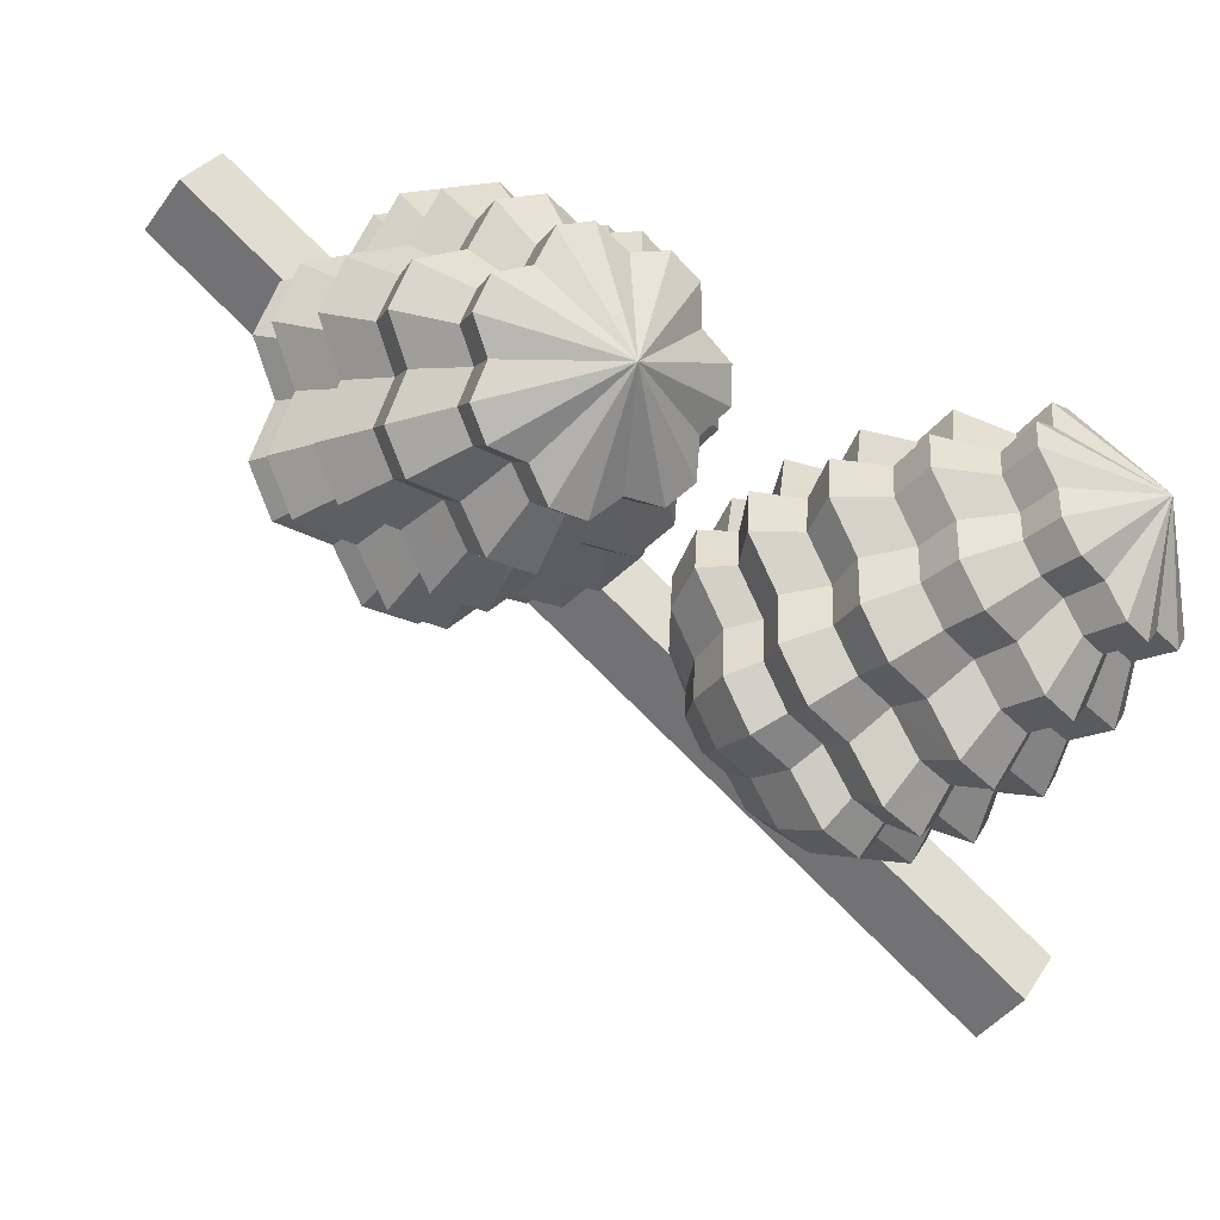
<metadata>
{"format":"obj","ext":"obj","renderer":"f3d","projection":"perspective","resolution":1024,"background":"white","views":[{"elev":6.5,"azim":-53.6,"up":"+Z"}]}
</metadata>
<code>
v  27.18 -10.84 1.249
v  26.9 -11.3 0.7702
v  26.73 -11.27 0.8874
v  26.59 -11.21 1.042
v  26.52 -11.12 1.219
v  26.5 -11.02 1.405
v  26.54 -10.92 1.582
v  26.65 -10.81 1.734
v  26.8 -10.71 1.847
v  26.98 -10.64 1.913
v  27.19 -10.59 1.925
v  27.4 -10.58 1.882
v  27.58 -10.59 1.787
v  27.74 -10.64 1.649
v  27.85 -10.71 1.481
v  27.89 -10.8 1.297
v  27.88 -10.91 1.115
v  27.81 -11.02 0.9485
v  27.68 -11.12 0.814
v  27.51 -11.2 0.723
v  27.31 -11.27 0.6839
v  27.1 -11.3 0.7003
v  26.18 -11.97 0.5046
v  26.57 -12.04 0.2377
v  26.1 -11.72 0.9547
v  25.7 -11.63 1.261
v  25.66 -11.4 1.687
v  26.01 -11.17 1.988
v  25.99 -10.92 2.439
v  26.34 -10.7 2.697
v  26.84 -10.64 2.615
v  27.24 -10.42 2.874
v  27.71 -10.38 2.777
v  27.99 -10.55 2.378
v  28.49 -10.52 2.244
v  28.73 -10.68 1.858
v  28.58 -10.95 1.442
v  28.81 -11.14 1.024
v  28.65 -11.39 0.6448
v  28.17 -11.55 0.5218
v  27.96 -11.81 0.1262
v  27.51 -11.95 0.0373
v  27.07 -11.9 0.3057
v  25.86 -12.66 0.3779
v  26.4 -12.77 0.0122
v  25.75 -12.32 0.9946
v  25.19 -12.2 1.416
v  25.14 -11.89 2.005
v  25.62 -11.57 2.421
v  25.6 -11.22 3.042
v  26.07 -10.91 3.393
v  26.77 -10.82 3.279
v  27.31 -10.52 3.638
v  27.96 -10.48 3.508
v  28.36 -10.71 2.958
v  29.04 -10.66 2.771
v  29.37 -10.88 2.237
v  29.16 -11.26 1.666
v  29.49 -11.53 1.093
v  29.26 -11.87 0.5723
v  28.6 -12.09 0.4007
v  28.31 -12.44 -0.1467
v  27.68 -12.64 -0.2685
v  27.08 -12.57 0.1041
v  25.72 -13.4 0.4714
v  26.36 -13.53 0.0435
v  25.6 -13 1.193
v  24.94 -12.86 1.686
v  24.88 -12.5 2.376
v  25.44 -12.12 2.863
v  25.42 -11.71 3.589
v  25.97 -11.35 4
v  26.79 -11.25 3.867
v  27.42 -10.9 4.287
v  28.18 -10.85 4.134
v  28.64 -11.12 3.491
v  29.45 -11.06 3.271
v  29.84 -11.32 2.647
v  29.59 -11.75 1.978
v  29.97 -12.07 1.308
v  29.7 -12.48 0.6987
v  28.93 -12.73 0.4978
v  28.59 -13.15 -0.143
v  27.86 -13.38 -0.2855
v  27.15 -13.29 0.151
v  26.56 -13.75 0.4772
v  25.99 -13.64 0.857
v  25.88 -13.29 1.498
v  25.3 -13.16 1.935
v  25.24 -12.84 2.546
v  25.75 -12.5 2.977
v  25.72 -12.14 3.622
v  26.22 -11.82 3.987
v  26.94 -11.73 3.869
v  27.5 -11.42 4.24
v  28.18 -11.37 4.105
v  28.58 -11.61 3.534
v  29.3 -11.56 3.34
v  29.64 -11.79 2.787
v  29.42 -12.18 2.194
v  29.76 -12.46 1.598
v  29.52 -12.82 1.058
v  28.84 -13.05 0.8805
v  28.54 -13.41 0.3127
v  27.89 -13.62 0.1862
v  27.26 -13.54 0.5729
v  26.76 -14.56 1.001
v  26.2 -14.46 1.372
v  25.79 -14.21 0.8279
v  26.46 -14.33 0.3796
v  26.1 -14.12 1.997
v  25.67 -13.8 1.584
v  25.54 -13.99 2.423
v  24.98 -13.64 2.099
v  25.48 -13.68 3.014
v  24.92 -13.26 2.816
v  25.97 -13.35 3.431
v  25.51 -12.87 3.322
v  25.95 -13 4.058
v  25.48 -12.44 4.08
v  26.43 -12.69 4.416
v  26.06 -12.07 4.512
v  27.13 -12.61 4.302
v  26.92 -11.97 4.375
v  27.67 -12.3 4.661
v  27.57 -11.6 4.81
v  28.33 -12.25 4.527
v  28.37 -11.54 4.648
v  28.73 -12.48 3.972
v  28.85 -11.82 3.977
v  29.42 -12.44 3.786
v  29.69 -11.76 3.751
v  29.76 -12.67 3.251
v  30.09 -12.04 3.101
v  29.54 -13.04 2.673
v  29.84 -12.49 2.403
v  29.87 -13.31 2.092
v  30.23 -12.82 1.7
v  29.63 -13.66 1.566
v  29.95 -13.24 1.063
v  28.97 -13.88 1.395
v  29.14 -13.51 0.8562
v  28.68 -14.24 0.8458
v  28.79 -13.95 0.1903
v  28.05 -14.44 0.7226
v  28.03 -14.19 0.0412
v  27.44 -14.36 1.096
v  27.29 -14.09 0.4937
v  27.03 -15.47 1.686
v  26.52 -15.37 2.03
v  26.08 -15.08 1.442
v  26.71 -15.2 1.016
v  26.42 -15.06 2.611
v  25.96 -14.69 2.162
v  25.9 -14.95 3.006
v  25.32 -14.55 2.65
v  25.85 -14.65 3.551
v  25.25 -14.19 3.326
v  26.3 -14.34 3.936
v  25.81 -13.81 3.802
v  26.28 -14.02 4.516
v  25.79 -13.41 4.522
v  26.72 -13.74 4.85
v  26.34 -13.06 4.934
v  27.38 -13.66 4.746
v  27.14 -12.96 4.805
v  27.88 -13.38 5.077
v  27.77 -12.61 5.215
v  28.48 -13.33 4.95
v  28.52 -12.55 5.058
v  28.85 -13.54 4.437
v  28.97 -12.81 4.423
v  29.49 -13.51 4.266
v  29.77 -12.77 4.212
v  29.8 -13.72 3.772
v  30.15 -13.03 3.599
v  29.61 -14.06 3.237
v  29.91 -13.46 2.936
v  29.91 -14.31 2.696
v  30.28 -13.76 2.267
v  29.69 -14.63 2.208
v  30.01 -14.16 1.664
v  29.08 -14.84 2.053
v  29.25 -14.42 1.47
v  28.81 -15.18 1.546
v  28.92 -14.84 0.8419
v  28.23 -15.36 1.431
v  28.2 -15.07 0.7003
v  27.66 -15.28 1.775
v  27.5 -14.97 1.126
v  27.45 -16.23 2.653
v  27.07 -16.16 2.913
v  26.53 -15.96 2.245
v  27.08 -16.06 1.877
v  27 -15.93 3.351
v  26.43 -15.63 2.865
v  26.6 -15.84 3.648
v  25.87 -15.51 3.285
v  26.56 -15.62 4.058
v  25.82 -15.19 3.866
v  26.9 -15.39 4.347
v  26.3 -14.86 4.275
v  26.89 -15.14 4.785
v  26.28 -14.52 4.895
v  27.22 -14.93 5.037
v  26.75 -14.22 5.251
v  27.71 -14.88 4.958
v  27.45 -14.14 5.14
v  28.09 -14.66 5.207
v  27.98 -13.83 5.492
v  28.55 -14.62 5.111
v  28.63 -13.78 5.356
v  28.82 -14.78 4.725
v  29.02 -14.01 4.81
v  29.31 -14.76 4.597
v  29.7 -13.97 4.629
v  29.54 -14.92 4.225
v  30.04 -14.2 4.102
v  29.39 -15.18 3.822
v  29.83 -14.57 3.531
v  29.62 -15.36 3.414
v  30.15 -14.83 2.954
v  29.46 -15.6 3.047
v  29.92 -15.17 2.434
v  29 -15.76 2.93
v  29.26 -15.39 2.269
v  28.79 -16.02 2.549
v  28.98 -15.75 1.729
v  28.35 -16.15 2.462
v  28.36 -15.95 1.607
v  27.93 -16.1 2.72
v  27.75 -15.87 1.972
v  27.5 -16.8 2.838
v  28.36 -16.66 4.53
v  27.08 -16.73 3.12
v  27.01 -16.47 3.595
v  26.58 -16.38 3.917
v  26.54 -16.14 4.361
v  26.9 -15.89 4.675
v  26.89 -15.62 5.149
v  27.25 -15.39 5.421
v  27.78 -15.33 5.337
v  28.19 -15.1 5.606
v  28.69 -15.06 5.502
v  28.99 -15.23 5.083
v  29.51 -15.2 4.945
v  29.77 -15.38 4.542
v  29.6 -15.66 4.105
v  29.85 -15.86 3.663
v  29.67 -16.12 3.265
v  29.17 -16.29 3.139
v  28.95 -16.57 2.725
v  28.48 -16.72 2.632
v  28.02 -16.66 2.912
v  24.93 -7.196 5.147
v  24.72 -7.342 4.477
v  24.54 -7.247 4.546
v  24.39 -7.156 4.67
v  24.29 -7.078 4.838
v  24.24 -7.021 5.036
v  24.25 -6.987 5.245
v  24.31 -6.982 5.447
v  24.43 -7.004 5.624
v  24.58 -7.052 5.76
v  24.76 -7.123 5.843
v  24.95 -7.209 5.867
v  25.14 -7.303 5.828
v  25.3 -7.397 5.73
v  25.43 -7.481 5.582
v  25.51 -7.55 5.397
v  25.53 -7.597 5.192
v  25.49 -7.617 4.984
v  25.4 -7.608 4.792
v  25.27 -7.572 4.634
v  25.1 -7.511 4.523
v  24.91 -7.433 4.469
v  23.97 -7.465 3.8
v  24.37 -7.685 3.642
v  23.82 -7.308 4.271
v  23.4 -7.075 4.468
v  23.29 -6.946 4.92
v  23.54 -6.991 5.367
v  23.45 -6.858 5.859
v  23.71 -6.904 6.263
v  24.18 -7.107 6.348
v  24.48 -7.178 6.765
v  24.91 -7.379 6.819
v  25.24 -7.593 6.479
v  25.71 -7.804 6.506
v  26 -7.995 6.167
v  25.94 -8.058 5.657
v  26.22 -8.264 5.276
v  26.14 -8.311 4.801
v  25.74 -8.171 4.504
v  25.63 -8.203 4
v  25.24 -8.066 3.746
v  24.8 -7.839 3.887
v  23.47 -7.851 3.342
v  24.02 -8.157 3.126
v  23.27 -7.629 3.99
v  22.69 -7.308 4.261
v  22.53 -7.135 4.884
v  22.88 -7.201 5.502
v  22.75 -7.016 6.178
v  23.12 -7.074 6.732
v  23.76 -7.35 6.85
v  24.17 -7.451 7.425
v  24.77 -7.734 7.5
v  25.22 -8.028 7.031
v  25.87 -8.313 7.067
v  26.27 -8.572 6.6
v  26.19 -8.662 5.898
v  26.57 -8.952 5.374
v  26.46 -9.019 4.721
v  25.91 -8.822 4.312
v  25.76 -8.861 3.616
v  25.22 -8.674 3.267
v  24.61 -8.366 3.463
v  23.01 -8.411 3.114
v  23.65 -8.769 2.86
v  22.78 -8.15 3.872
v  22.1 -7.775 4.189
v  21.91 -7.572 4.918
v  22.32 -7.649 5.641
v  22.17 -7.432 6.433
v  22.6 -7.499 7.082
v  23.36 -7.822 7.22
v  23.84 -7.941 7.892
v  24.54 -8.272 7.98
v  25.06 -8.616 7.432
v  25.83 -8.949 7.474
v  26.29 -9.252 6.927
v  26.19 -9.359 6.105
v  26.65 -9.698 5.492
v  26.51 -9.777 4.728
v  25.87 -9.546 4.248
v  25.69 -9.592 3.435
v  25.06 -9.373 3.026
v  24.35 -9.013 3.256
v  23.54 -9.14 3.217
v  22.97 -8.823 3.442
v  22.76 -8.593 4.114
v  22.16 -8.26 4.395
v  22 -8.08 5.042
v  22.36 -8.148 5.683
v  22.23 -7.955 6.385
v  22.6 -8.015 6.961
v  23.28 -8.302 7.083
v  23.7 -8.407 7.679
v  24.32 -8.699 7.757
v  24.79 -9.005 7.271
v  25.47 -9.301 7.308
v  25.88 -9.571 6.823
v  25.79 -9.665 6.095
v  26.19 -9.965 5.551
v  26.07 -10.03 4.873
v  25.5 -9.831 4.448
v  25.35 -9.872 3.726
v  24.79 -9.678 3.364
v  24.15 -9.358 3.567
v  23.14 -10.01 3.436
v  22.59 -9.709 3.655
v  22.59 -9.186 3.154
v  23.26 -9.556 2.889
v  22.38 -9.49 4.31
v  22.34 -8.919 3.946
v  21.8 -9.167 4.583
v  21.64 -8.528 4.276
v  21.64 -8.987 5.211
v  21.44 -8.312 5.037
v  22 -9.049 5.833
v  21.87 -8.387 5.791
v  21.87 -8.864 6.516
v  21.71 -8.162 6.617
v  22.23 -8.927 7.076
v  22.16 -8.238 7.295
v  22.88 -9.208 7.195
v  22.95 -8.578 7.439
v  23.3 -9.306 7.774
v  23.45 -8.697 8.14
v  23.91 -9.585 7.849
v  24.18 -9.036 8.231
v  24.36 -9.882 7.377
v  24.73 -9.396 7.659
v  25.01 -10.18 7.413
v  25.53 -9.749 7.703
v  25.41 -10.44 6.943
v  26.01 -10.07 7.133
v  25.33 -10.53 6.234
v  25.91 -10.18 6.276
v  25.72 -10.82 5.705
v  26.38 -10.53 5.635
v  25.61 -10.88 5.046
v  26.24 -10.61 4.837
v  25.05 -10.69 4.633
v  25.57 -10.37 4.338
v  24.89 -10.73 3.933
v  25.38 -10.42 3.49
v  24.35 -10.54 3.58
v  24.73 -10.2 3.063
v  23.74 -10.23 3.777
v  23.98 -9.814 3.301
v  22.7 -11.04 3.782
v  22.18 -10.76 3.985
v  22.2 -10.17 3.454
v  22.84 -10.52 3.202
v  21.99 -10.56 4.592
v  21.96 -9.928 4.205
v  21.45 -10.26 4.845
v  21.3 -9.558 4.518
v  21.31 -10.09 5.426
v  21.11 -9.348 5.237
v  21.64 -10.14 6.001
v  21.52 -9.416 5.951
v  21.51 -9.973 6.633
v  21.37 -9.204 6.733
v  21.85 -10.04 7.153
v  21.79 -9.282 7.377
v  22.45 -10.3 7.264
v  22.53 -9.605 7.513
v  22.84 -10.38 7.799
v  23.01 -9.714 8.177
v  23.4 -10.64 7.868
v  23.71 -10.03 8.262
v  23.82 -10.91 7.43
v  24.23 -10.37 7.72
v  24.43 -11.19 7.465
v  24.98 -10.71 7.763
v  24.8 -11.44 7.03
v  25.44 -11.02 7.224
v  24.72 -11.52 6.374
v  25.34 -11.12 6.412
v  25.08 -11.78 5.883
v  25.79 -11.44 5.804
v  24.98 -11.84 5.272
v  25.66 -11.52 5.048
v  24.46 -11.66 4.891
v  25.02 -11.3 4.576
v  24.32 -11.71 4.243
v  24.84 -11.35 3.773
v  23.82 -11.53 3.917
v  24.22 -11.14 3.369
v  23.25 -11.24 4.098
v  23.52 -10.77 3.594
v  22.32 -12.08 4.472
v  21.93 -11.86 4.626
v  21.86 -11.29 3.962
v  22.41 -11.59 3.745
v  21.78 -11.72 5.083
v  21.66 -11.08 4.609
v  21.38 -11.49 5.273
v  21.08 -10.76 4.879
v  21.27 -11.36 5.71
v  20.93 -10.58 5.497
v  21.52 -11.4 6.144
v  21.28 -10.64 6.111
v  21.43 -11.27 6.62
v  21.15 -10.46 6.785
v  21.68 -11.32 7.011
v  21.51 -10.53 7.339
v  22.13 -11.52 7.095
v  22.15 -10.8 7.457
v  22.42 -11.59 7.498
v  22.56 -10.9 8.027
v  22.85 -11.78 7.549
v  23.16 -11.17 8.1
v  23.16 -11.98 7.22
v  23.61 -11.46 7.634
v  23.62 -12.19 7.246
v  24.25 -11.76 7.671
v  23.9 -12.38 6.919
v  24.65 -12.02 7.208
v  23.84 -12.44 6.425
v  24.56 -12.11 6.508
v  24.11 -12.64 6.055
v  24.95 -12.38 5.985
v  24.04 -12.68 5.595
v  24.84 -12.45 5.334
v  23.65 -12.55 5.308
v  24.29 -12.26 4.928
v  23.54 -12.58 4.82
v  24.13 -12.31 4.237
v  23.16 -12.45 4.574
v  23.6 -12.12 3.889
v  22.73 -12.23 4.711
v  23 -11.81 4.083
v  22.04 -12.61 4.438
v  22.09 -13.26 6.226
v  21.62 -12.38 4.604
v  21.46 -12.22 5.1
v  21.02 -11.98 5.306
v  20.9 -11.84 5.78
v  21.17 -11.88 6.25
v  21.07 -11.74 6.765
v  21.35 -11.79 7.19
v  21.84 -12.01 7.28
v  22.15 -12.08 7.717
v  22.61 -12.28 7.772
v  22.96 -12.51 7.416
v  23.45 -12.74 7.444
v  23.75 -12.94 7.089
v  23.69 -13.01 6.554
v  23.99 -13.22 6.153
v  23.9 -13.27 5.655
v  23.48 -13.12 5.344
v  23.36 -13.16 4.815
v  22.95 -13.02 4.549
v  22.49 -12.77 4.697
v  23.8 -4.656 8.381
v  23.94 -3.861 7.731
v  29.39 -13.49 -2.846
v  29.25 -14.28 -2.196
v  24.9 -3.728 8.103
v  30.35 -13.35 -2.474
v  24.76 -4.523 8.753
v  30.21 -14.15 -1.824
g Sphere02
f 1 2 3
f 1 3 4
f 1 4 5
f 1 5 6
f 1 6 7
f 1 7 8
f 1 8 9
f 1 9 10
f 1 10 11
f 1 11 12
f 1 12 13
f 1 13 14
f 1 14 15
f 1 15 16
f 1 16 17
f 1 17 18
f 1 18 19
f 1 19 20
f 1 20 21
f 1 21 22
f 1 22 2
f 23 3 2 24
f 25 4 3 23
f 26 5 4 25
f 27 6 5 26
f 28 7 6 27
f 29 8 7 28
f 30 9 8 29
f 31 10 9 30
f 32 11 10 31
f 33 12 11 32
f 34 13 12 33
f 35 14 13 34
f 36 15 14 35
f 37 16 15 36
f 38 17 16 37
f 39 18 17 38
f 40 19 18 39
f 41 20 19 40
f 42 21 20 41
f 43 22 21 42
f 24 2 22 43
f 44 23 24 45
f 46 25 23 44
f 47 26 25 46
f 48 27 26 47
f 49 28 27 48
f 50 29 28 49
f 51 30 29 50
f 52 31 30 51
f 53 32 31 52
f 54 33 32 53
f 55 34 33 54
f 56 35 34 55
f 57 36 35 56
f 58 37 36 57
f 59 38 37 58
f 60 39 38 59
f 61 40 39 60
f 62 41 40 61
f 63 42 41 62
f 64 43 42 63
f 45 24 43 64
f 65 44 45 66
f 67 46 44 65
f 68 47 46 67
f 69 48 47 68
f 70 49 48 69
f 71 50 49 70
f 72 51 50 71
f 73 52 51 72
f 74 53 52 73
f 75 54 53 74
f 76 55 54 75
f 77 56 55 76
f 78 57 56 77
f 79 58 57 78
f 80 59 58 79
f 81 60 59 80
f 82 61 60 81
f 83 62 61 82
f 84 63 62 83
f 85 64 63 84
f 66 45 64 85
f 86 87 65 66
f 65 87 88 67
f 88 89 68 67
f 89 90 69 68
f 69 90 91 70
f 91 92 71 70
f 71 92 93 72
f 72 93 94 73
f 94 95 74 73
f 95 96 75 74
f 75 96 97 76
f 97 98 77 76
f 98 99 78 77
f 78 99 100 79
f 100 101 80 79
f 101 102 81 80
f 81 102 103 82
f 103 104 83 82
f 104 105 84 83
f 84 105 106 85
f 106 86 66 85
f 107 108 109 110
f 108 111 112 109
f 112 111 113 114
f 113 115 116 114
f 115 117 118 116
f 118 117 119 120
f 119 121 122 120
f 121 123 124 122
f 124 123 125 126
f 125 127 128 126
f 127 129 130 128
f 130 129 131 132
f 131 133 134 132
f 133 135 136 134
f 136 135 137 138
f 137 139 140 138
f 139 141 142 140
f 142 141 143 144
f 143 145 146 144
f 145 147 148 146
f 148 147 107 110
f 149 150 151 152
f 150 153 154 151
f 154 153 155 156
f 155 157 158 156
f 157 159 160 158
f 160 159 161 162
f 161 163 164 162
f 163 165 166 164
f 166 165 167 168
f 167 169 170 168
f 169 171 172 170
f 172 171 173 174
f 173 175 176 174
f 175 177 178 176
f 178 177 179 180
f 179 181 182 180
f 181 183 184 182
f 184 183 185 186
f 185 187 188 186
f 187 189 190 188
f 190 189 149 152
f 191 192 193 194
f 192 195 196 193
f 196 195 197 198
f 197 199 200 198
f 199 201 202 200
f 202 201 203 204
f 203 205 206 204
f 205 207 208 206
f 208 207 209 210
f 209 211 212 210
f 211 213 214 212
f 214 213 215 216
f 215 217 218 216
f 217 219 220 218
f 220 219 221 222
f 221 223 224 222
f 223 225 226 224
f 226 225 227 228
f 227 229 230 228
f 229 231 232 230
f 232 231 191 194
f 233 234 235
f 235 234 236
f 236 234 237
f 237 234 238
f 238 234 239
f 239 234 240
f 240 234 241
f 241 234 242
f 242 234 243
f 243 234 244
f 244 234 245
f 245 234 246
f 246 234 247
f 247 234 248
f 248 234 249
f 249 234 250
f 250 234 251
f 251 234 252
f 252 234 253
f 253 234 254
f 254 234 233
f 110 109 87 86
f 87 109 112 88
f 112 114 89 88
f 114 116 90 89
f 90 116 118 91
f 118 120 92 91
f 120 122 93 92
f 93 122 124 94
f 124 126 95 94
f 126 128 96 95
f 96 128 130 97
f 130 132 98 97
f 132 134 99 98
f 99 134 136 100
f 136 138 101 100
f 138 140 102 101
f 102 140 142 103
f 142 144 104 103
f 144 146 105 104
f 105 146 148 106
f 148 110 86 106
f 194 193 150 149
f 193 196 153 150
f 153 196 198 155
f 198 200 157 155
f 200 202 159 157
f 159 202 204 161
f 204 206 163 161
f 206 208 165 163
f 165 208 210 167
f 210 212 169 167
f 212 214 171 169
f 171 214 216 173
f 216 218 175 173
f 218 220 177 175
f 177 220 222 179
f 222 224 181 179
f 224 226 183 181
f 183 226 228 185
f 228 230 187 185
f 230 232 189 187
f 189 232 194 149
f 233 235 192 191
f 235 236 195 192
f 195 236 237 197
f 237 238 199 197
f 238 239 201 199
f 201 239 240 203
f 240 241 205 203
f 241 242 207 205
f 207 242 243 209
f 243 244 211 209
f 244 245 213 211
f 213 245 246 215
f 246 247 217 215
f 247 248 219 217
f 219 248 249 221
f 249 250 223 221
f 250 251 225 223
f 225 251 252 227
f 252 253 229 227
f 253 254 231 229
f 231 254 233 191
f 152 151 108 107
f 151 154 111 108
f 111 154 156 113
f 156 158 115 113
f 158 160 117 115
f 117 160 162 119
f 162 164 121 119
f 164 166 123 121
f 123 166 168 125
f 168 170 127 125
f 170 172 129 127
f 129 172 174 131
f 174 176 133 131
f 176 178 135 133
f 135 178 180 137
f 180 182 139 137
f 182 184 141 139
f 141 184 186 143
f 186 188 145 143
f 188 190 147 145
f 147 190 152 107
f 255 256 257
f 255 257 258
f 255 258 259
f 255 259 260
f 255 260 261
f 255 261 262
f 255 262 263
f 255 263 264
f 255 264 265
f 255 265 266
f 255 266 267
f 255 267 268
f 255 268 269
f 255 269 270
f 255 270 271
f 255 271 272
f 255 272 273
f 255 273 274
f 255 274 275
f 255 275 276
f 255 276 256
f 277 257 256 278
f 279 258 257 277
f 280 259 258 279
f 281 260 259 280
f 282 261 260 281
f 283 262 261 282
f 284 263 262 283
f 285 264 263 284
f 286 265 264 285
f 287 266 265 286
f 288 267 266 287
f 289 268 267 288
f 290 269 268 289
f 291 270 269 290
f 292 271 270 291
f 293 272 271 292
f 294 273 272 293
f 295 274 273 294
f 296 275 274 295
f 297 276 275 296
f 278 256 276 297
f 298 277 278 299
f 300 279 277 298
f 301 280 279 300
f 302 281 280 301
f 303 282 281 302
f 304 283 282 303
f 305 284 283 304
f 306 285 284 305
f 307 286 285 306
f 308 287 286 307
f 309 288 287 308
f 310 289 288 309
f 311 290 289 310
f 312 291 290 311
f 313 292 291 312
f 314 293 292 313
f 315 294 293 314
f 316 295 294 315
f 317 296 295 316
f 318 297 296 317
f 299 278 297 318
f 319 298 299 320
f 321 300 298 319
f 322 301 300 321
f 323 302 301 322
f 324 303 302 323
f 325 304 303 324
f 326 305 304 325
f 327 306 305 326
f 328 307 306 327
f 329 308 307 328
f 330 309 308 329
f 331 310 309 330
f 332 311 310 331
f 333 312 311 332
f 334 313 312 333
f 335 314 313 334
f 336 315 314 335
f 337 316 315 336
f 338 317 316 337
f 339 318 317 338
f 320 299 318 339
f 340 341 319 320
f 319 341 342 321
f 342 343 322 321
f 343 344 323 322
f 323 344 345 324
f 345 346 325 324
f 325 346 347 326
f 326 347 348 327
f 348 349 328 327
f 349 350 329 328
f 329 350 351 330
f 351 352 331 330
f 352 353 332 331
f 332 353 354 333
f 354 355 334 333
f 355 356 335 334
f 335 356 357 336
f 357 358 337 336
f 358 359 338 337
f 338 359 360 339
f 360 340 320 339
f 361 362 363 364
f 362 365 366 363
f 366 365 367 368
f 367 369 370 368
f 369 371 372 370
f 372 371 373 374
f 373 375 376 374
f 375 377 378 376
f 378 377 379 380
f 379 381 382 380
f 381 383 384 382
f 384 383 385 386
f 385 387 388 386
f 387 389 390 388
f 390 389 391 392
f 391 393 394 392
f 393 395 396 394
f 396 395 397 398
f 397 399 400 398
f 399 401 402 400
f 402 401 361 364
f 403 404 405 406
f 404 407 408 405
f 408 407 409 410
f 409 411 412 410
f 411 413 414 412
f 414 413 415 416
f 415 417 418 416
f 417 419 420 418
f 420 419 421 422
f 421 423 424 422
f 423 425 426 424
f 426 425 427 428
f 427 429 430 428
f 429 431 432 430
f 432 431 433 434
f 433 435 436 434
f 435 437 438 436
f 438 437 439 440
f 439 441 442 440
f 441 443 444 442
f 444 443 403 406
f 445 446 447 448
f 446 449 450 447
f 450 449 451 452
f 451 453 454 452
f 453 455 456 454
f 456 455 457 458
f 457 459 460 458
f 459 461 462 460
f 462 461 463 464
f 463 465 466 464
f 465 467 468 466
f 468 467 469 470
f 469 471 472 470
f 471 473 474 472
f 474 473 475 476
f 475 477 478 476
f 477 479 480 478
f 480 479 481 482
f 481 483 484 482
f 483 485 486 484
f 486 485 445 448
f 487 488 489
f 489 488 490
f 490 488 491
f 491 488 492
f 492 488 493
f 493 488 494
f 494 488 495
f 495 488 496
f 496 488 497
f 497 488 498
f 498 488 499
f 499 488 500
f 500 488 501
f 501 488 502
f 502 488 503
f 503 488 504
f 504 488 505
f 505 488 506
f 506 488 507
f 507 488 508
f 508 488 487
f 364 363 341 340
f 341 363 366 342
f 366 368 343 342
f 368 370 344 343
f 344 370 372 345
f 372 374 346 345
f 374 376 347 346
f 347 376 378 348
f 378 380 349 348
f 380 382 350 349
f 350 382 384 351
f 384 386 352 351
f 386 388 353 352
f 353 388 390 354
f 390 392 355 354
f 392 394 356 355
f 356 394 396 357
f 396 398 358 357
f 398 400 359 358
f 359 400 402 360
f 402 364 340 360
f 448 447 404 403
f 447 450 407 404
f 407 450 452 409
f 452 454 411 409
f 454 456 413 411
f 413 456 458 415
f 458 460 417 415
f 460 462 419 417
f 419 462 464 421
f 464 466 423 421
f 466 468 425 423
f 425 468 470 427
f 470 472 429 427
f 472 474 431 429
f 431 474 476 433
f 476 478 435 433
f 478 480 437 435
f 437 480 482 439
f 482 484 441 439
f 484 486 443 441
f 443 486 448 403
f 487 489 446 445
f 489 490 449 446
f 449 490 491 451
f 491 492 453 451
f 492 493 455 453
f 455 493 494 457
f 494 495 459 457
f 495 496 461 459
f 461 496 497 463
f 497 498 465 463
f 498 499 467 465
f 467 499 500 469
f 500 501 471 469
f 501 502 473 471
f 473 502 503 475
f 503 504 477 475
f 504 505 479 477
f 479 505 506 481
f 506 507 483 481
f 507 508 485 483
f 485 508 487 445
f 406 405 362 361
f 405 408 365 362
f 365 408 410 367
f 410 412 369 367
f 412 414 371 369
f 371 414 416 373
f 416 418 375 373
f 418 420 377 375
f 377 420 422 379
f 422 424 381 379
f 424 426 383 381
f 383 426 428 385
f 428 430 387 385
f 430 432 389 387
f 389 432 434 391
f 434 436 393 391
f 436 438 395 393
f 395 438 440 397
f 440 442 399 397
f 442 444 401 399
f 401 444 406 361
f 509 510 511 512
f 510 513 514 511
f 513 515 516 514
f 515 509 512 516
f 513 510 509 515
f 511 514 516 512

</code>
